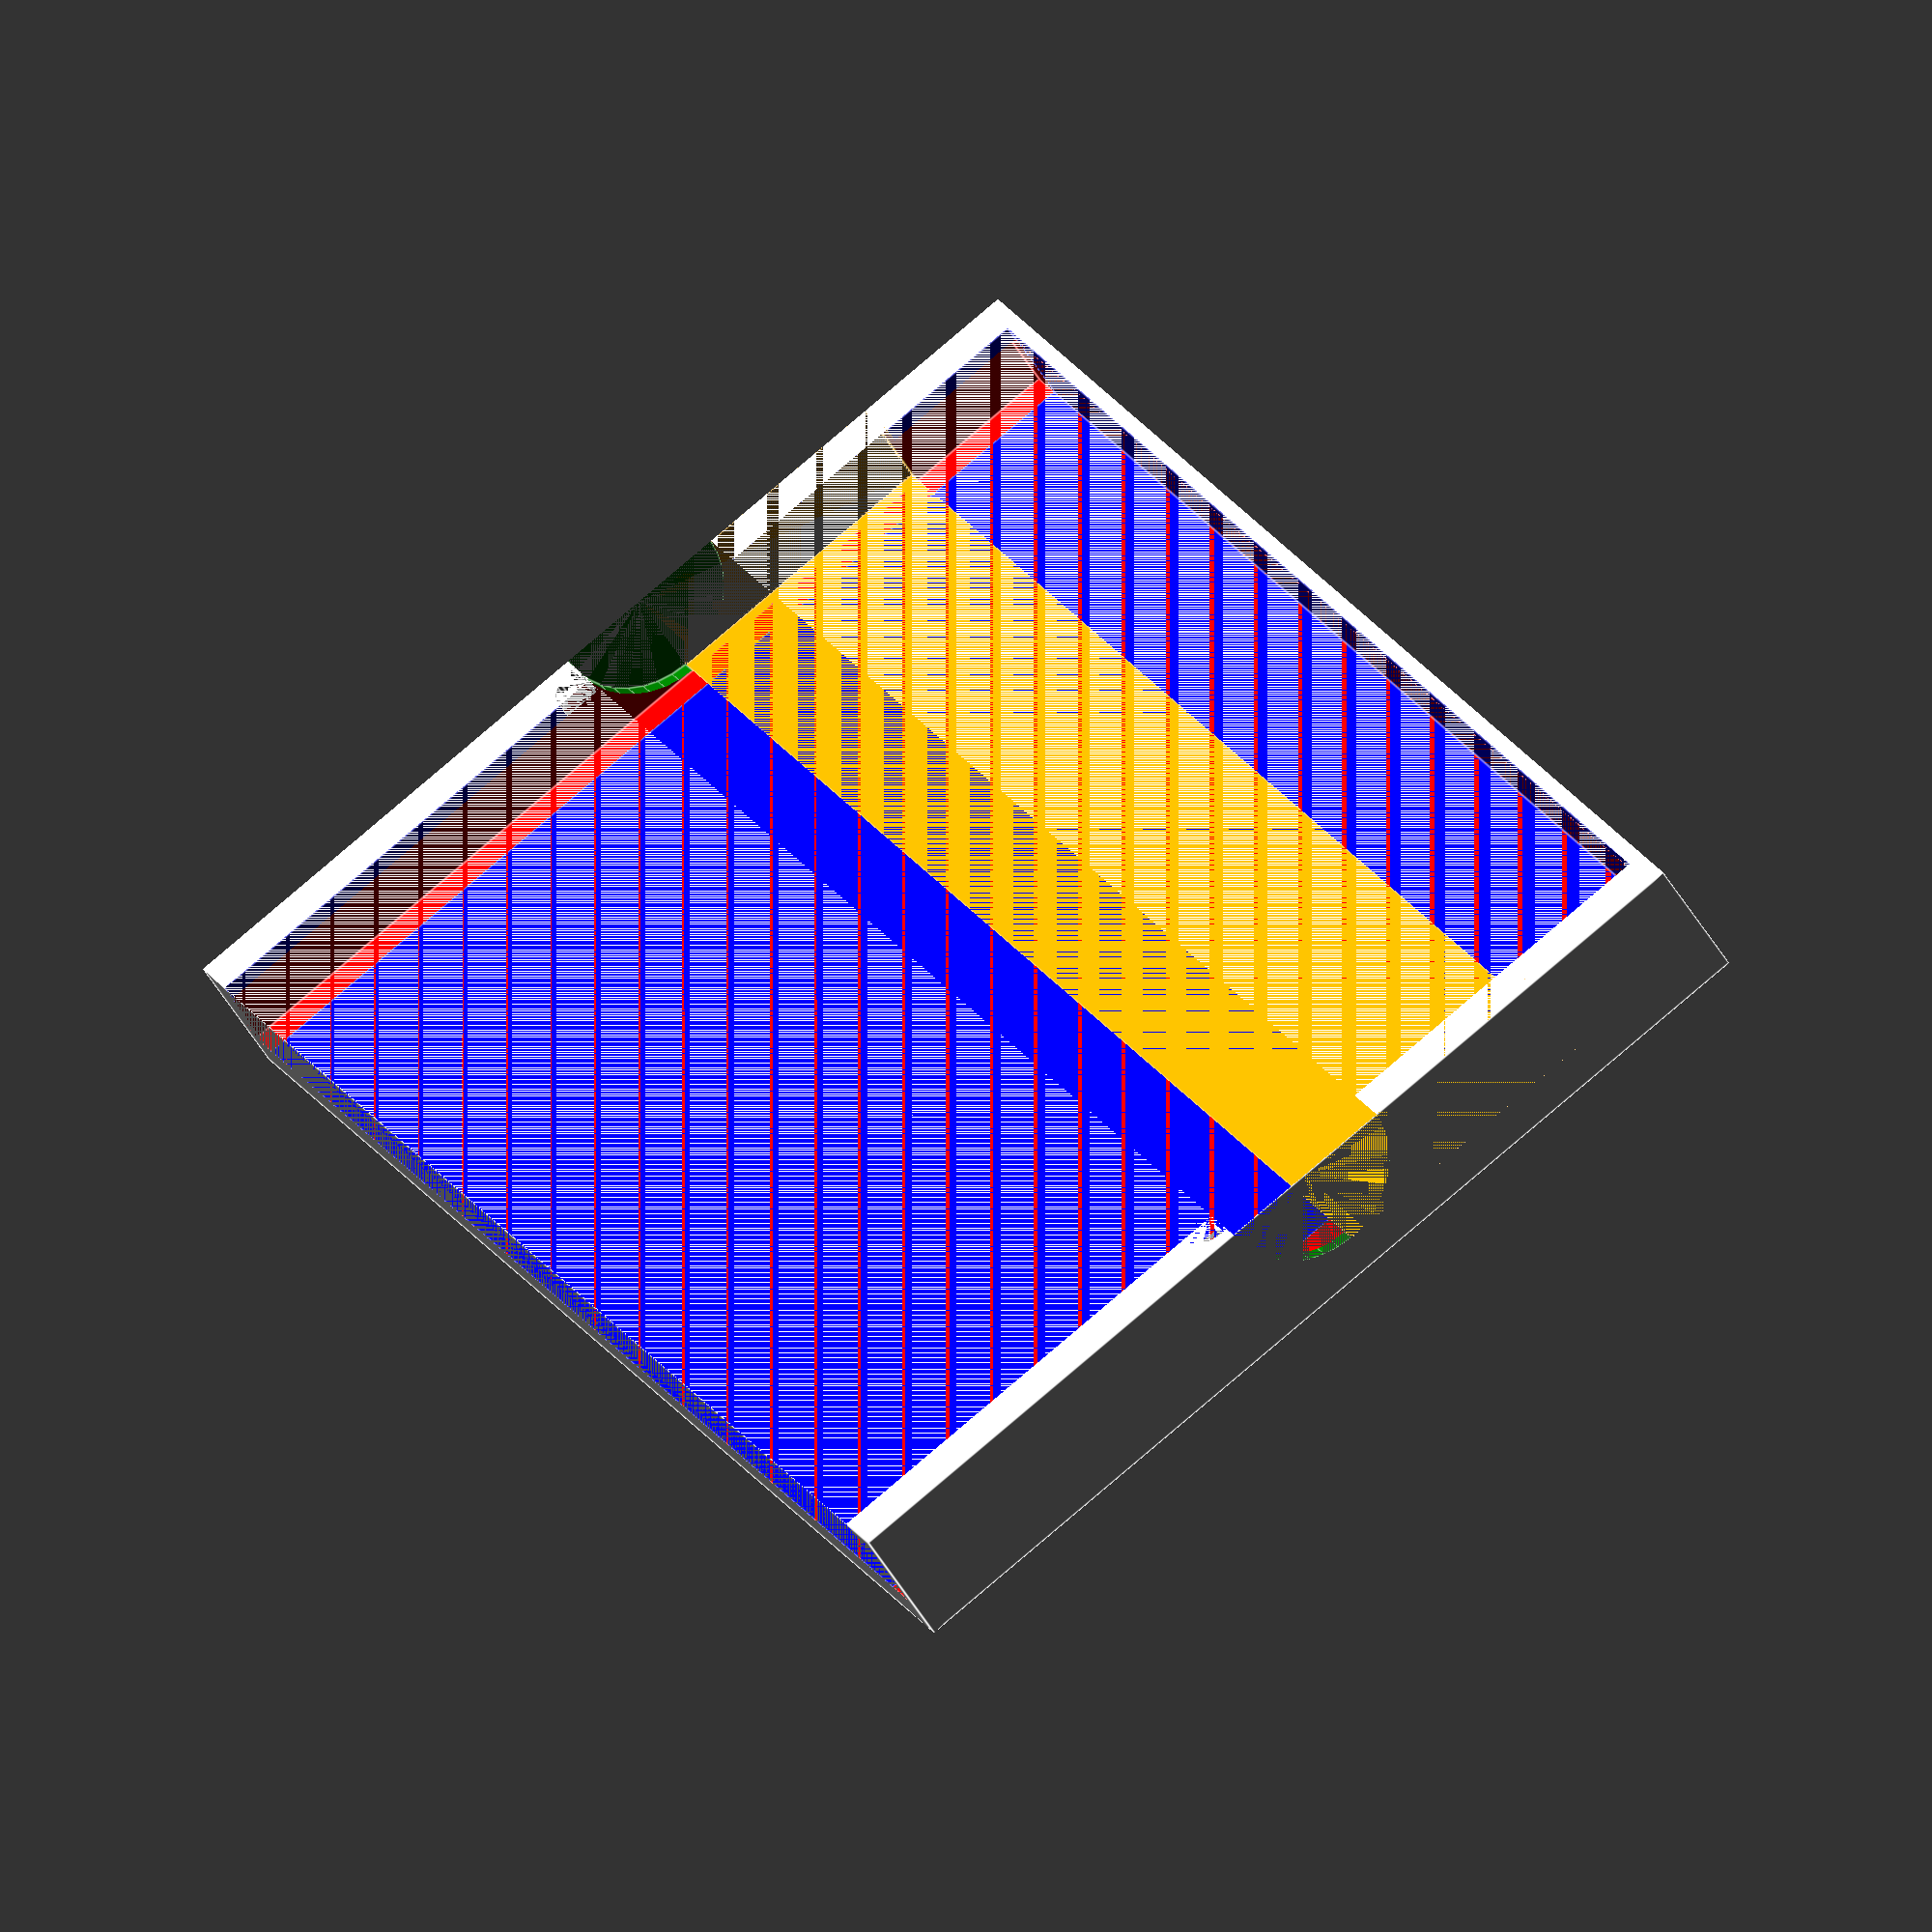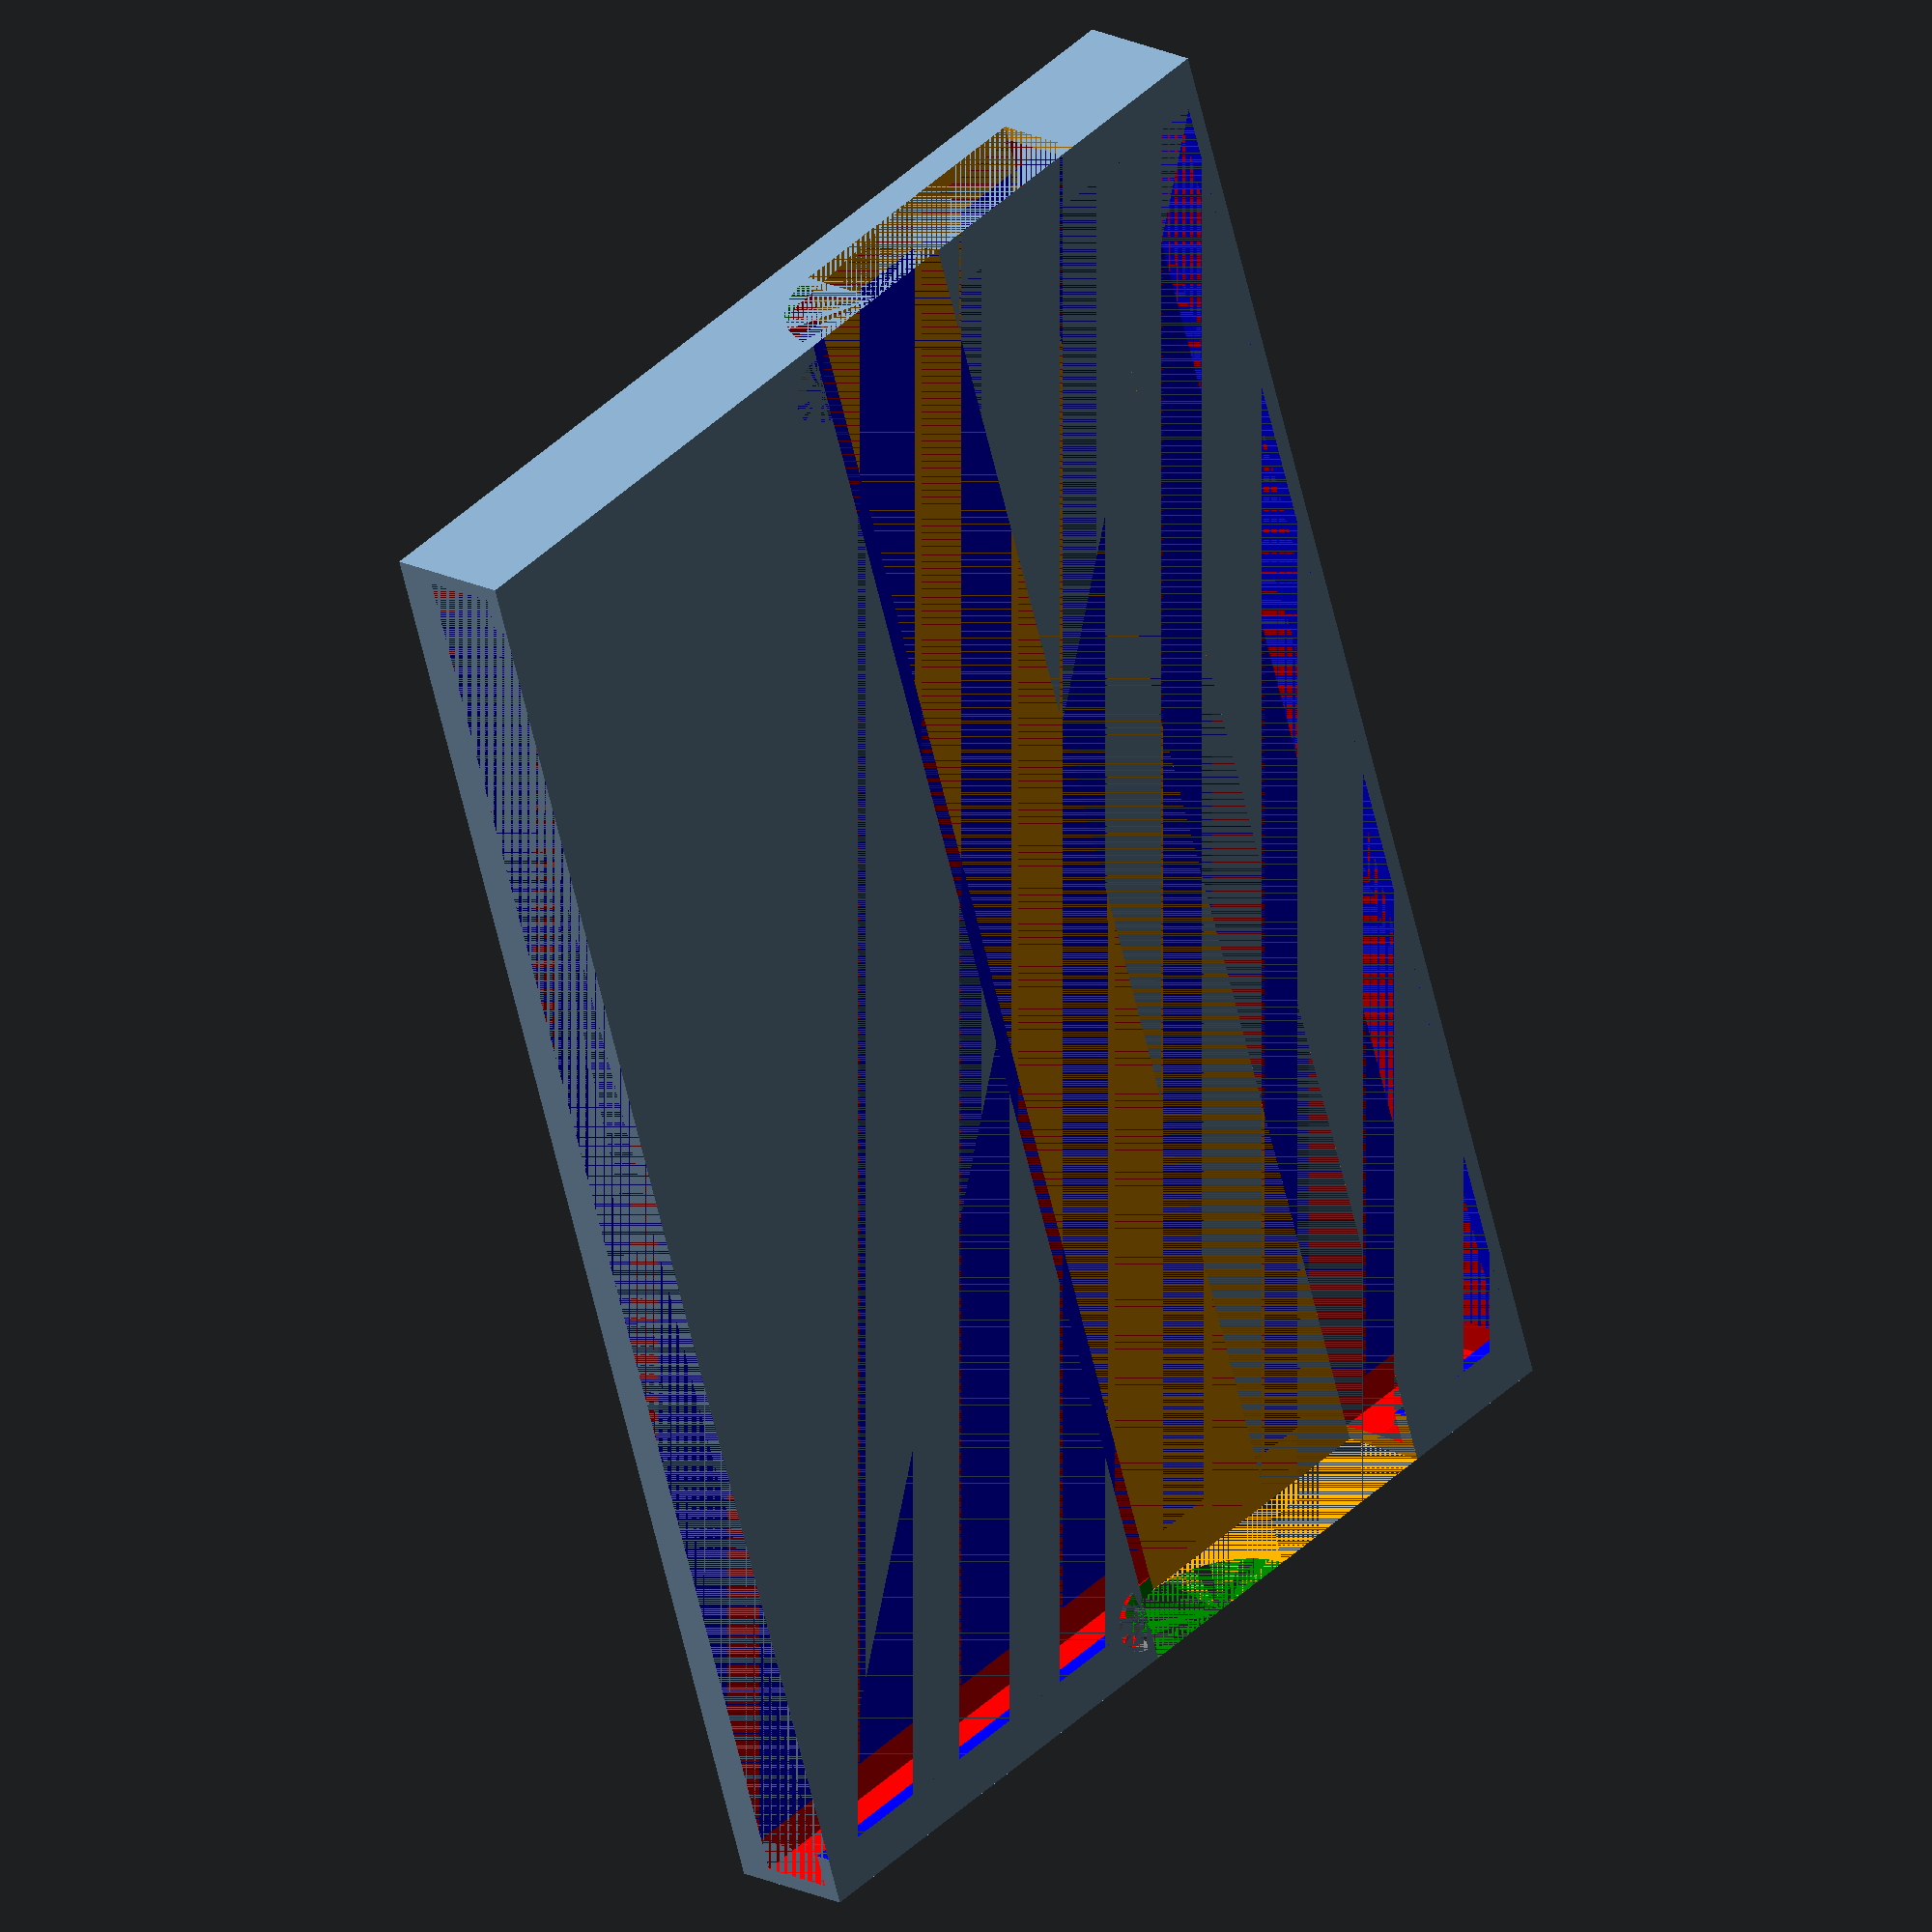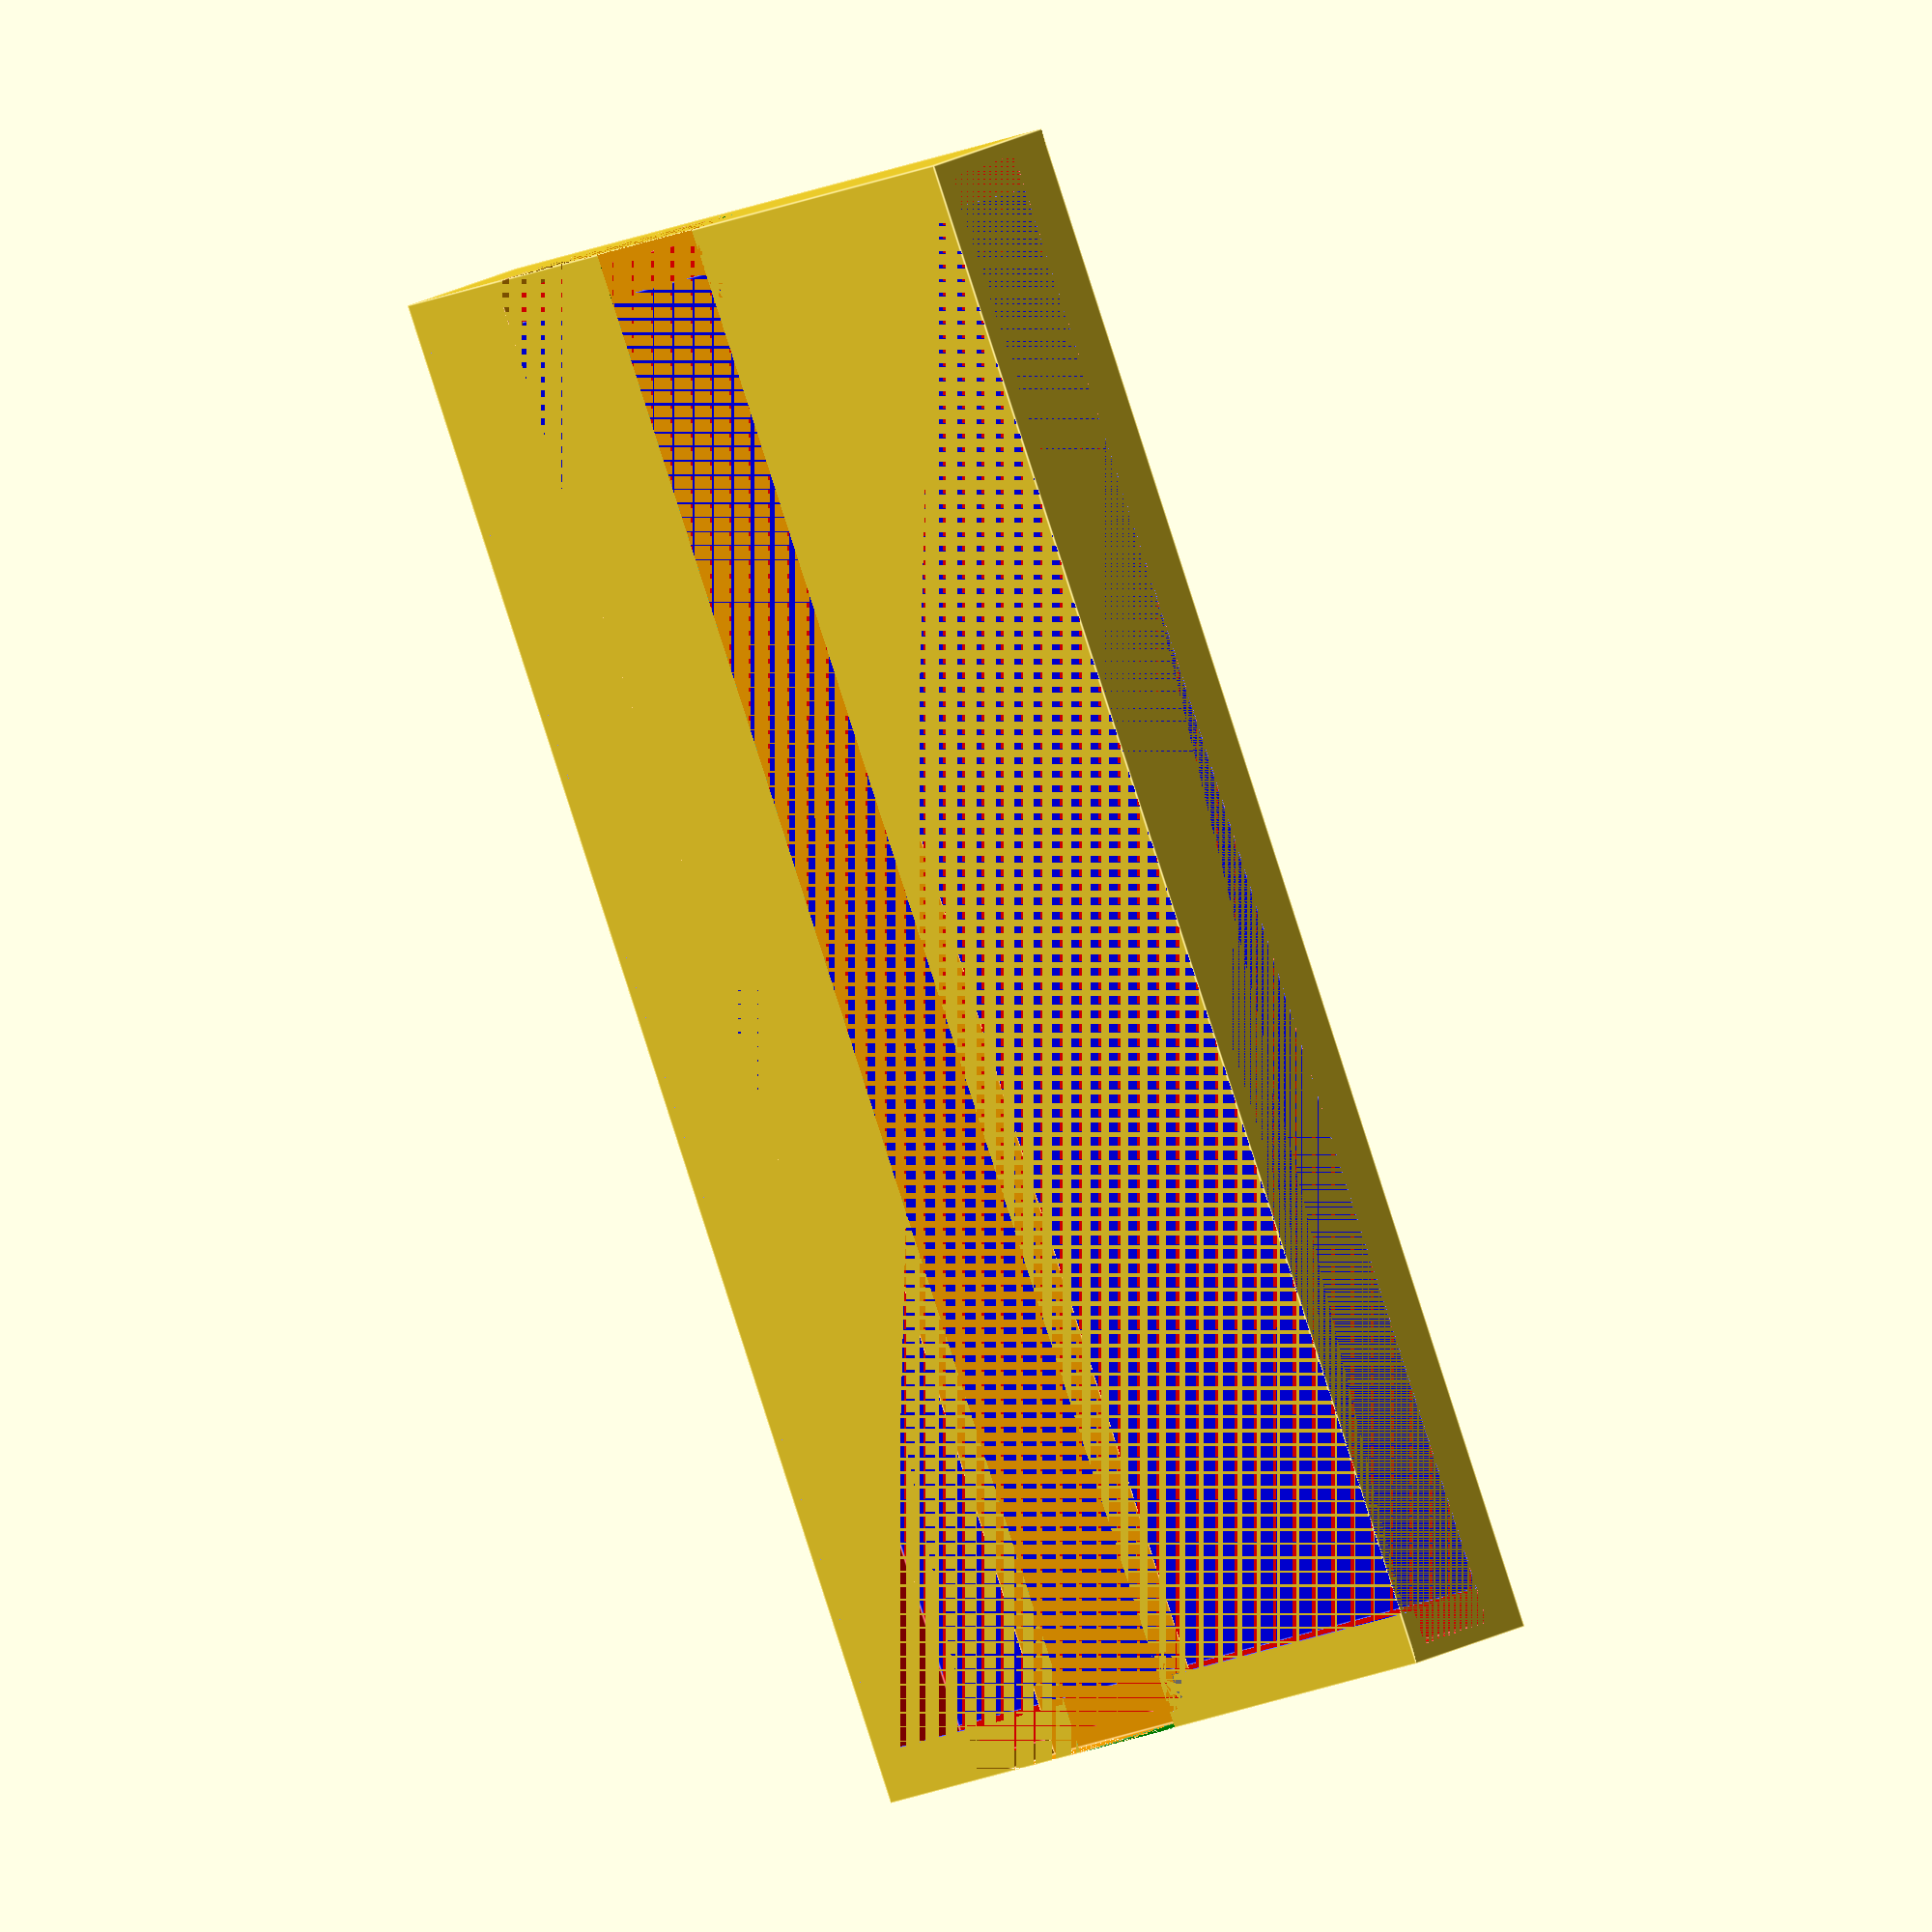
<openscad>
//Tickness
t=1.6;
//Thickness hinten
th=4.0; //wegen Kamera
//Toleranz
tow=0.8;
tod=0.8;
//Breite (ohne Tasten, geschlossen)
bg=155+tow;
// Hoehe Klebeband
hk=50+2;
// Hoehe Front
hf=21+1;
// Hoehe Halter
hh=hk*2;
//Tiefe breite Seite (geschlossen, ohne Kamera)
tbs=7.1+tod;
//Tiefe schmale Seite ("")
tss=7.1+tod;
//Abstand zum USB-Slot
ausb=3.6;

$fn=36;

module klotz()
{
    cube([bg+t*2,tbs+t+th,hh+t]);
}

sz1=16;
sz2=30;

module slots()
{
    //front
    color("blue")
    
    translate([ausb+t,0,t])
    cube([bg-ausb*2,tbs+t,hh]);
    
    //speakers
    color("orange")
    
    translate([0,0,sz1+t])
    cube([bg+t+t,tbs+t,sz2]);
    
    speaker_z_side();
    
    speaker_z_front();
    
    translate([bg+t-ausb*2-t,0,0])
    speaker_z_front();
}

module slothandy()
{
    color("red")
    
    translate([t,t,t])
    cube([bg,tbs,hh]);
}

difference()
{
    klotz();
    slothandy();
    slots();
}

q=tbs*2+t+t;

module speaker_z_side()
{
color("green")
translate([0,tbs/2-th,sz1+sz2+t])
rotate([0,90,0])
    cylinder(h=bg+t*2, d=q);
}

module speaker_z_front()
{
translate([ausb+t,0,sz1+sz2+tbs+ausb])
rotate([270,0,0])
color("gray")
cylinder(h=t, d=ausb*2);
}



</openscad>
<views>
elev=99.4 azim=310.6 roll=130.5 proj=o view=edges
elev=137.2 azim=73.0 roll=138.5 proj=o view=solid
elev=188.9 azim=249.2 roll=210.2 proj=o view=edges
</views>
